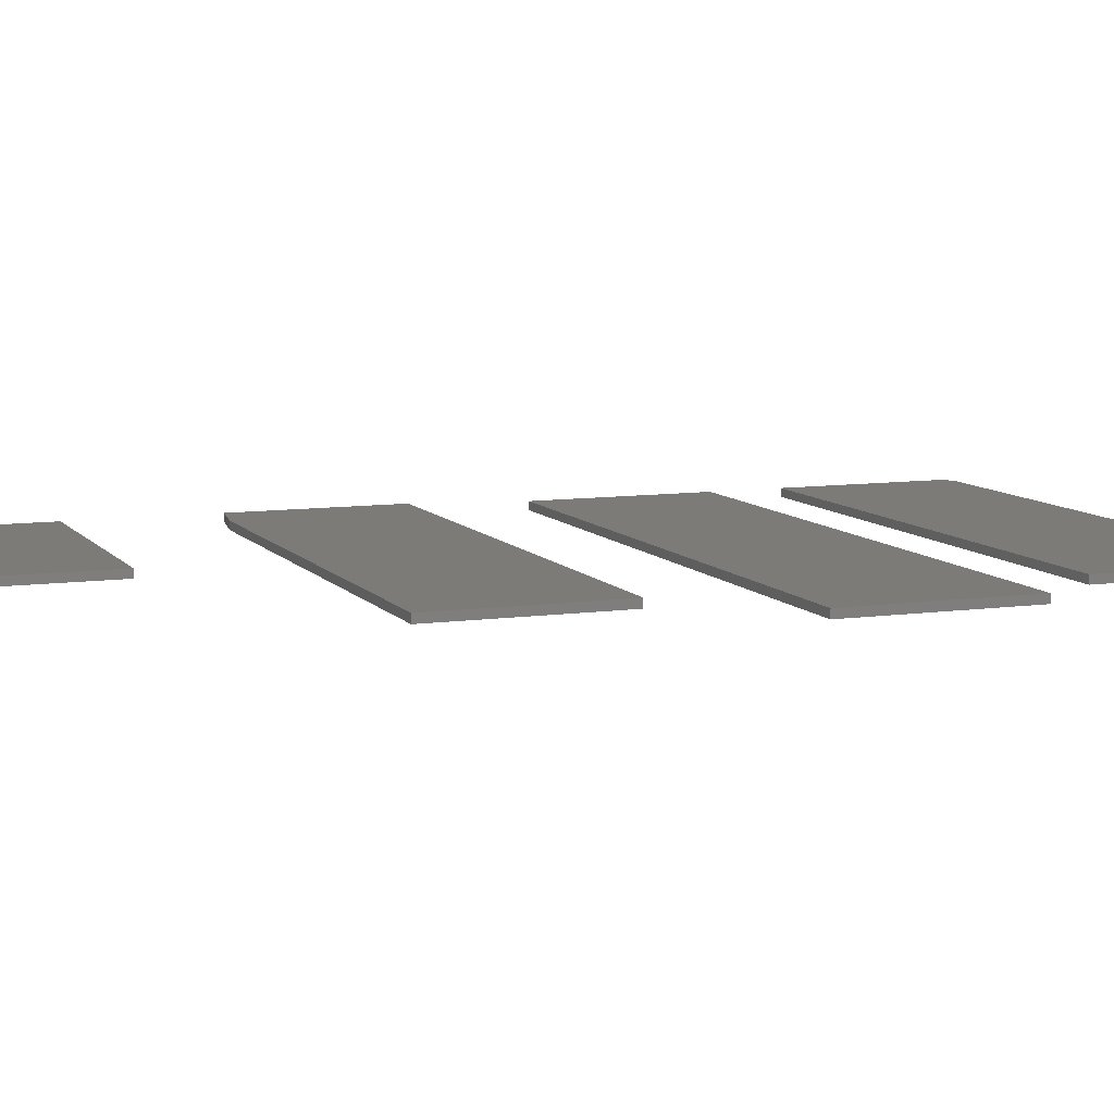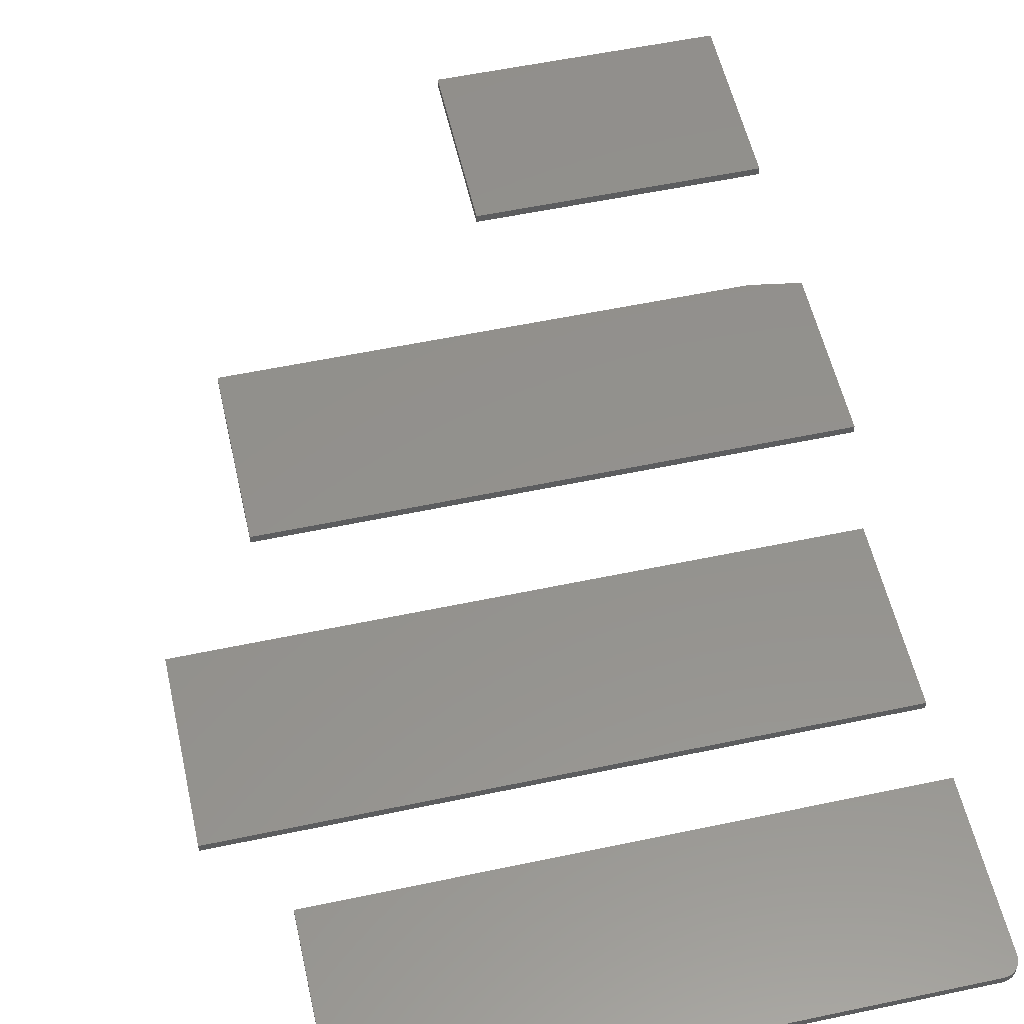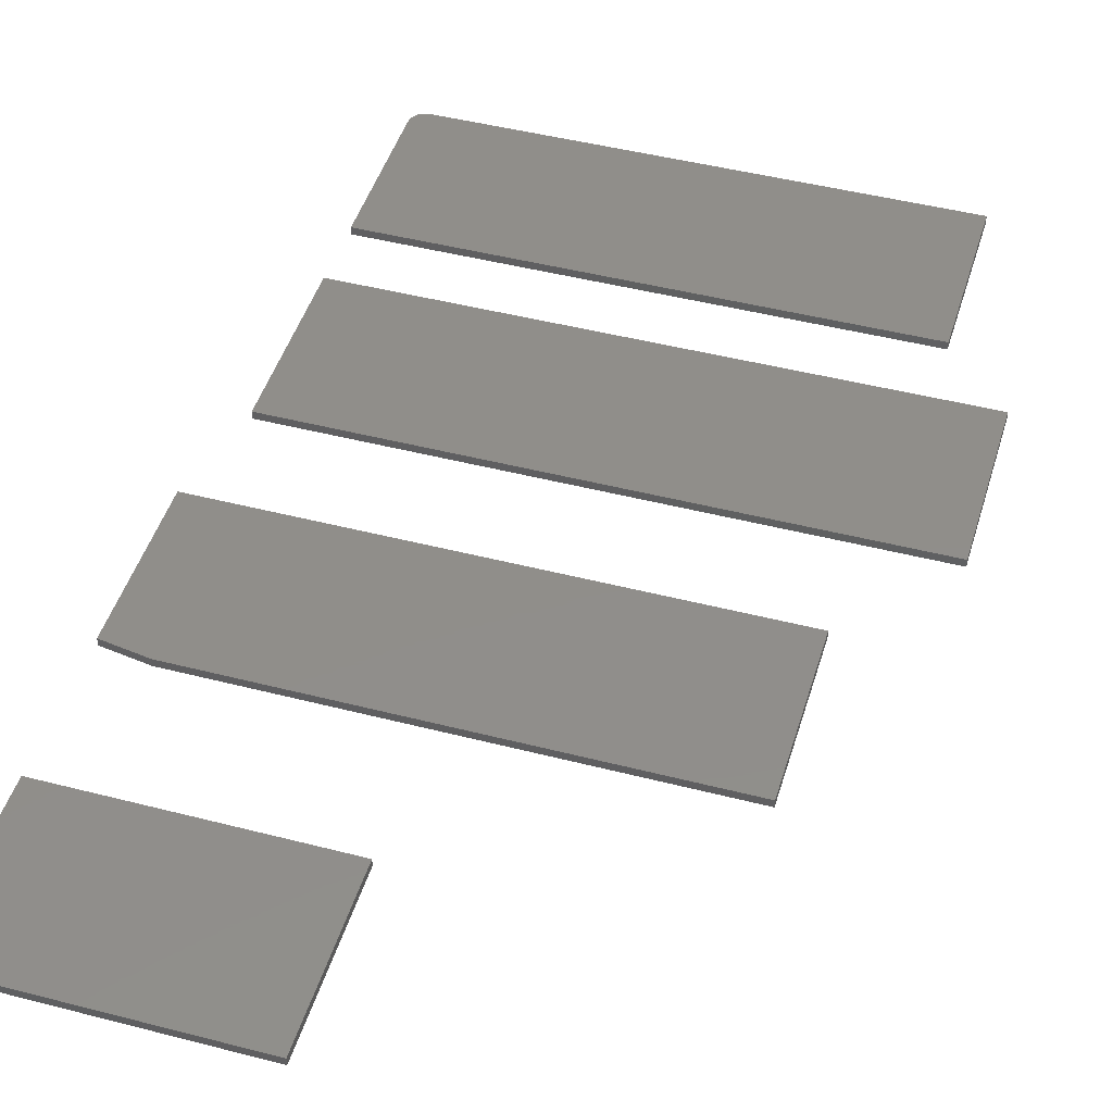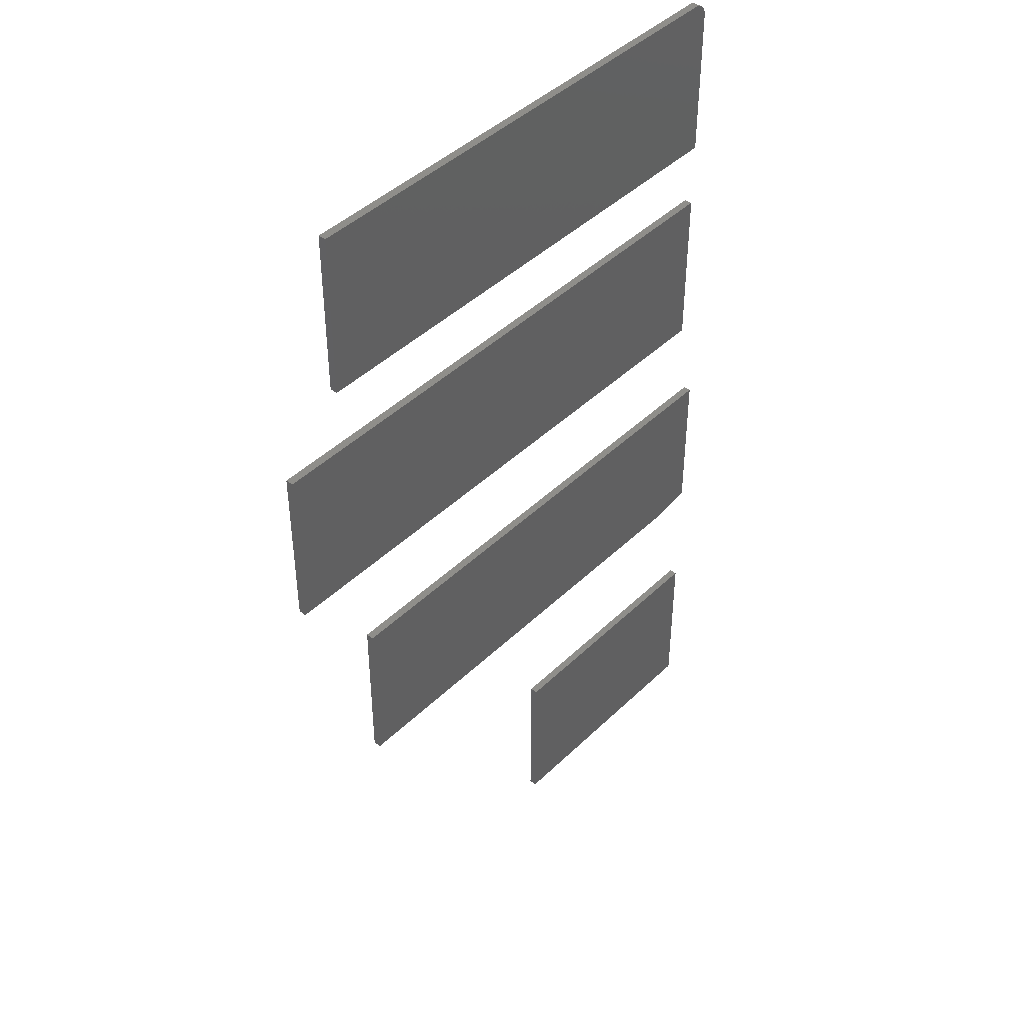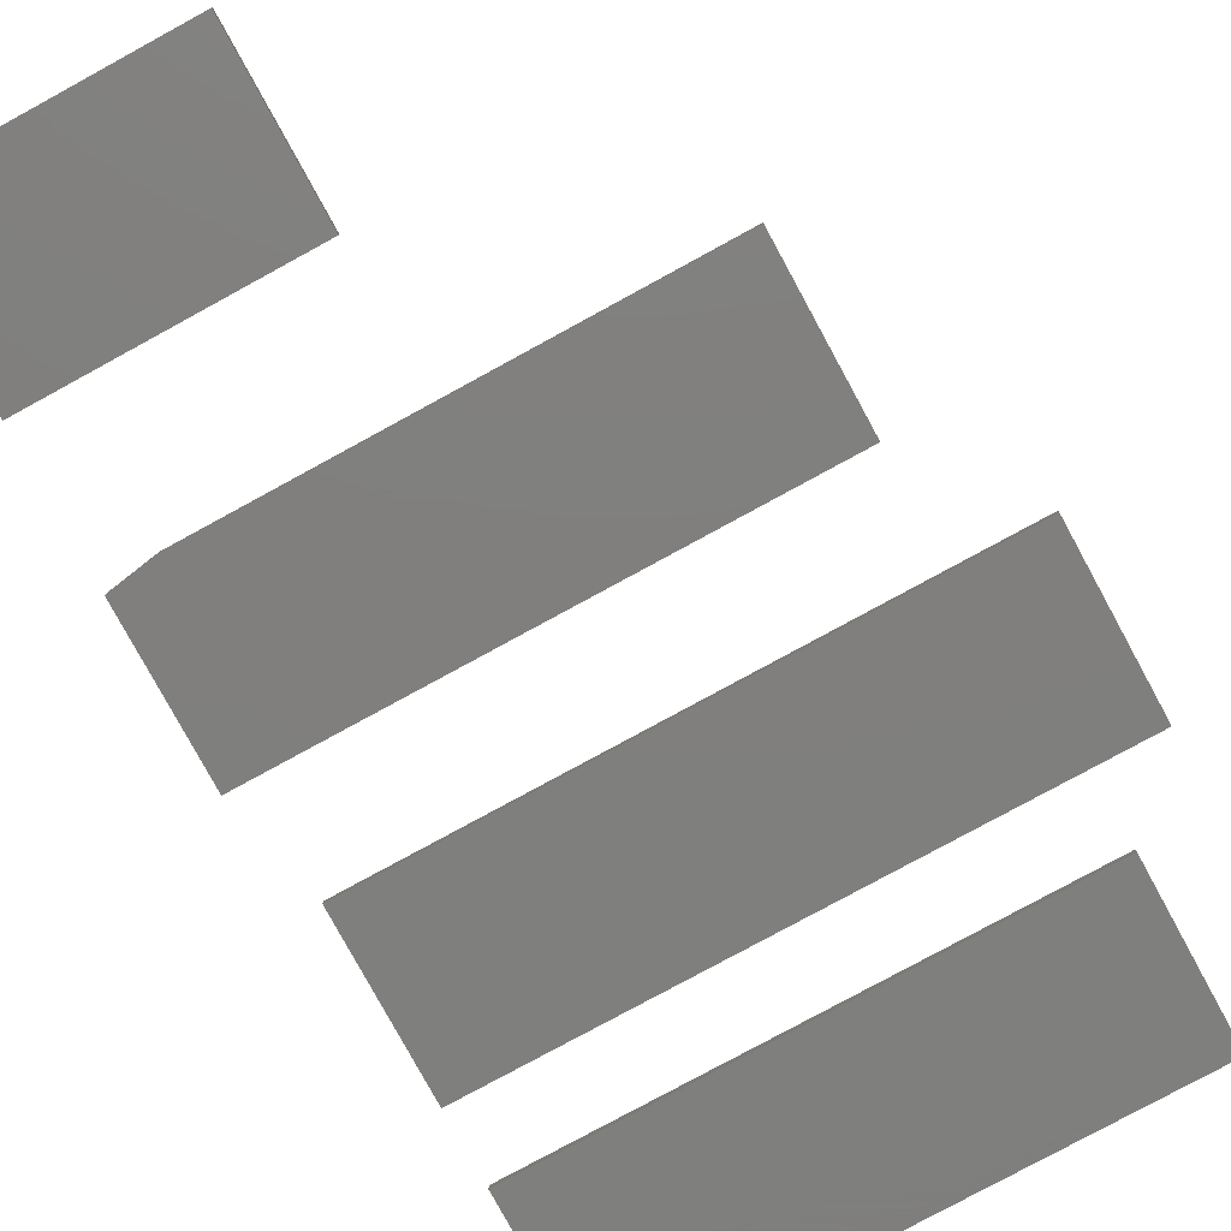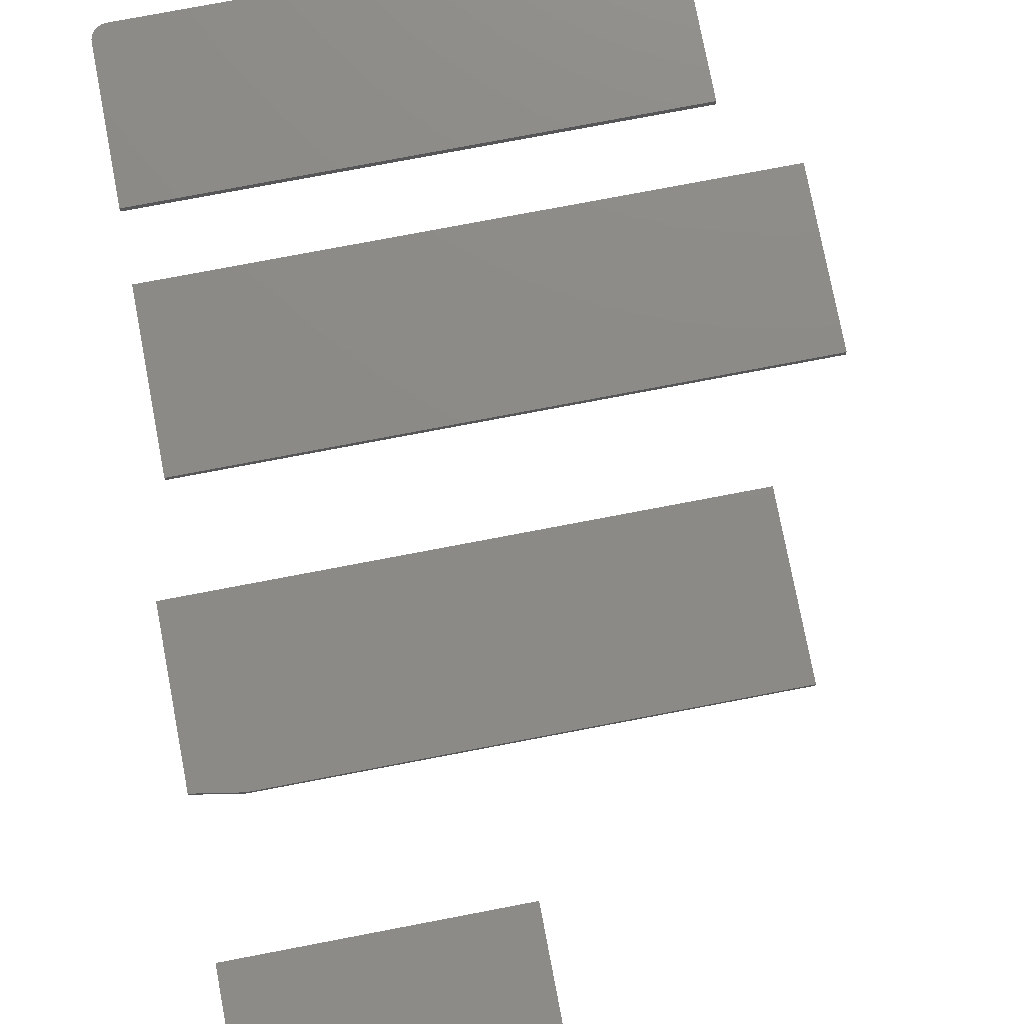
<metadata>
{"format":"stl","ext":"stl","renderer":"f3d","projection":"perspective","resolution":1024,"background":"white","views":[{"elev":8.8,"azim":-111.2,"up":"+Y"},{"elev":55.3,"azim":-12.6,"up":"+Y"},{"elev":46.0,"azim":-163.5,"up":"+Y"},{"elev":43.8,"azim":-48.3,"up":"+Z"},{"elev":-79.3,"azim":-151.4,"up":"+Y"},{"elev":77.2,"azim":169.2,"up":"+Y"}]}
</metadata>
<code>
# stl→obj: 50 verts, 84 faces
v -0.2656 -0.007812 -0.75
v 0 -0.007812 -0.75
v -0.2656 -0.007812 -0.5766
v 1.061e-17 -0.007812 -0.5766
v -0.2656 0 -0.75
v -0.2656 1.925e-17 -0.5766
v 0 1.475e-17 -0.75
v 1.061e-17 3.399e-17 -0.5766
v 1.046e-17 -0.007812 -0.2745
v -0.5234 -0.007812 -0.2745
v 4.784e-19 -0.007812 -0.4375
v -0.5234 -0.007812 -0.4453
v -0.04688 -0.007812 -0.4453
v -0.04688 5.291e-17 -0.4453
v -0.5234 0 -0.4453
v 4.784e-19 5.855e-17 -0.4375
v -0.5234 9.482e-18 -0.2745
v 1.046e-17 6.759e-17 -0.2745
v -0.6094 -0.007812 -0.1719
v -0.02344 -0.007812 -0.1719
v -0.6094 -0.007812 0.0008224
v -0.02344 -0.007812 0.0008224
v -0.6094 0 -0.1719
v -0.6094 9.587e-18 0.0008224
v -0.02344 6.505e-17 -0.1719
v -0.02344 7.464e-17 0.0008224
v -0.02344 -0.007812 0.2255
v -0.5469 -0.007812 0.07031
v -0.02344 -0.007812 0.07031
v -0.02801 -0.007812 0.2365
v -0.03038 -0.007812 0.2385
v -0.03308 -0.007812 0.2399
v -0.03601 -0.007812 0.2408
v -0.03906 -0.007812 0.2411
v -0.5469 -0.007812 0.2411
v -0.02374 -0.007812 0.2285
v -0.02463 -0.007812 0.2315
v -0.02607 -0.007812 0.2342
v -0.02344 5.811e-17 0.07031
v -0.5469 0 0.07031
v -0.02344 6.673e-17 0.2255
v -0.02801 6.683e-17 0.2365
v -0.03906 6.586e-17 0.2411
v -0.03601 6.618e-17 0.2408
v -0.03308 6.646e-17 0.2399
v -0.03038 6.668e-17 0.2385
v -0.5469 9.482e-18 0.2411
v -0.02607 6.692e-17 0.2342
v -0.02463 6.693e-17 0.2315
v -0.02374 6.686e-17 0.2285
f 1 2 3
f 3 2 4
f 5 6 7
f 7 6 8
f 3 6 1
f 1 6 5
f 4 8 3
f 3 8 6
f 2 7 4
f 4 7 8
f 1 5 2
f 2 5 7
f 9 10 11
f 11 10 12
f 11 12 13
f 14 15 16
f 16 15 17
f 16 17 18
f 11 16 9
f 9 16 18
f 12 15 13
f 13 15 14
f 11 13 16
f 16 13 14
f 10 17 12
f 12 17 15
f 9 18 10
f 10 18 17
f 19 20 21
f 21 20 22
f 23 24 25
f 25 24 26
f 21 24 19
f 19 24 23
f 22 26 21
f 21 26 24
f 20 25 22
f 22 25 26
f 19 23 20
f 20 23 25
f 27 28 29
f 30 31 32
f 30 32 33
f 30 33 34
f 35 28 27
f 35 27 36
f 35 36 37
f 35 37 38
f 35 38 30
f 35 30 34
f 39 40 41
f 42 43 44
f 42 44 45
f 42 45 46
f 47 43 42
f 47 42 48
f 47 48 49
f 47 49 50
f 47 50 41
f 47 41 40
f 34 43 35
f 35 43 47
f 29 39 27
f 27 39 41
f 43 34 44
f 44 34 33
f 44 33 45
f 45 33 32
f 45 32 46
f 46 32 31
f 46 31 42
f 42 31 30
f 42 30 48
f 48 30 38
f 48 38 49
f 49 38 37
f 49 37 50
f 50 37 36
f 50 36 41
f 41 36 27
f 35 47 28
f 28 47 40
f 28 40 29
f 29 40 39

</code>
